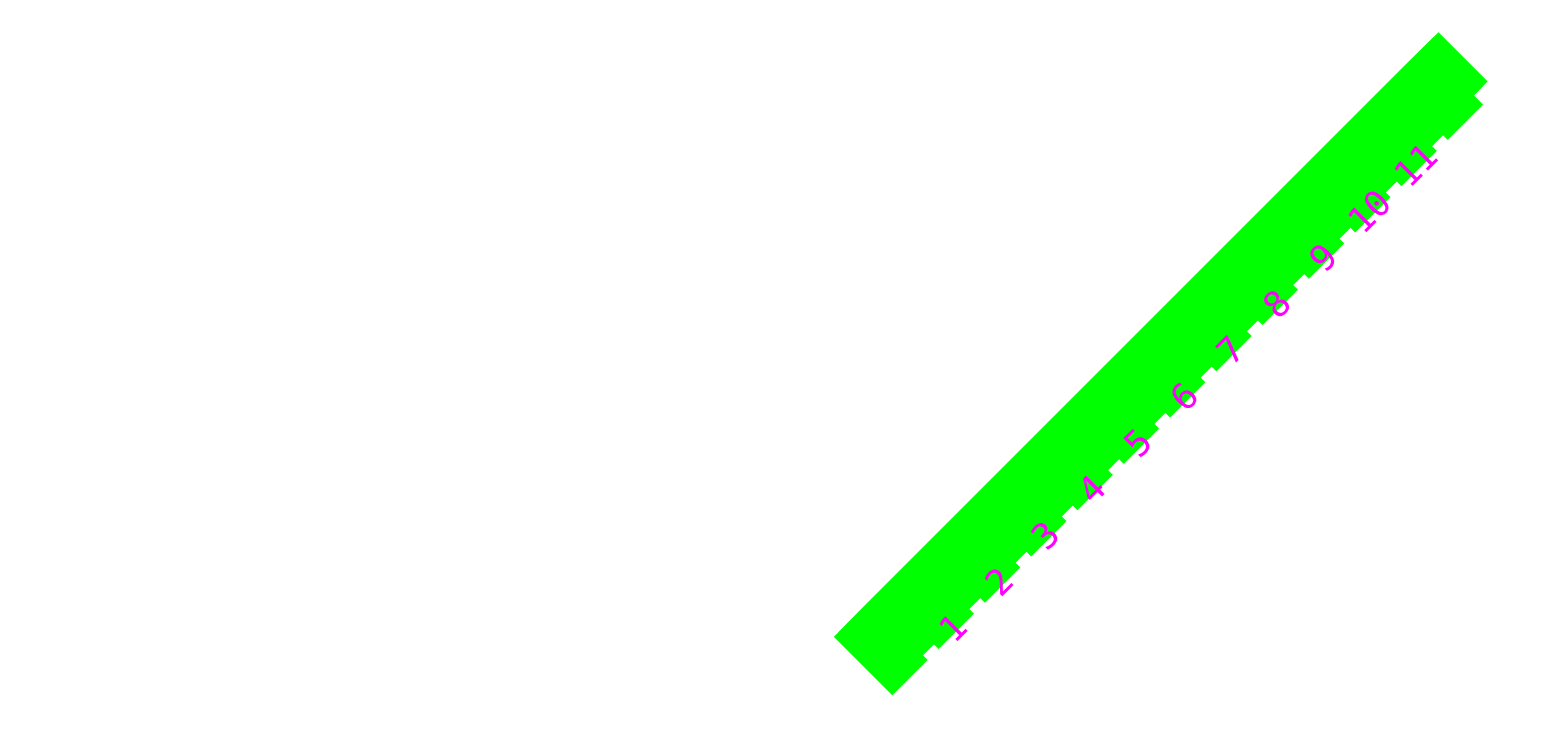
<metadata>
{"format":"dxf","ext":"dxf","renderer":"ezdxf+matplotlib","layout":"modelspace","background":"white","min_lineweight":24,"dpi":150}
</metadata>
<code>
0
SECTION
2
ENTITIES
0
LINE
8
0
10
116
20
0
30
0
11
204
21
0
31
0
0
LINE
8
0
10
6
20
0
30
0
11
94
21
0
31
0
0
LINE
8
0
10
210
20
6
30
0
11
210
21
94
31
0
0
LINE
8
0
10
100
20
6
30
0
11
100
21
10
31
0
0
LINE
8
0
10
120
20
100
30
0
11
116
21
100
31
0
0
LINE
8
0
10
10
20
100
30
0
11
6
21
100
31
0
0
LINE
8
0
10
110
20
94
30
0
11
110
21
6
31
0
0
LINE
8
0
10
0
20
94
30
0
11
0
21
6
31
0
0
ARC
8
0
10
116
20
94
30
0
40
6
50
90
51
180
0
ARC
8
0
10
6
20
94
30
0
40
6
50
90
51
180
0
ARC
8
0
10
204
20
94
30
0
40
6
50
0
51
45
0
ARC
8
0
10
94
20
6
30
0
40
6
50
270
51
0
0
ARC
8
0
10
204
20
6
30
0
40
6
50
270
51
0
0
ARC
8
0
10
6
20
6
30
0
40
6
50
180
51
270
0
ARC
8
0
10
116
20
6
30
0
40
6
50
180
51
270
0
LINE
8
0
10
120
20
100
30
0
11
120
21
19.66
31
0
0
LINE
8
0
10
126.8
20
16.83
30
0
11
208.2
21
98.24
31
0
0
ARC
8
0
10
124
20
19.66
30
0
40
4
50
180
51
315
0
LINE
8
0
10
100
20
10
30
0
11
10
21
10
31
0
0
LINE
8
0
10
10
20
10
30
0
11
10
21
100
31
0
0
CIRCLE
8
0
10
5
20
90
30
0
40
1.45
0
CIRCLE
8
0
10
20
20
5
30
0
40
1.45
0
CIRCLE
8
0
10
90
20
5
30
0
40
1.45
0
CIRCLE
8
0
10
115
20
20
30
0
40
1.45
0
CIRCLE
8
0
10
5
20
20
30
0
40
1.45
0
CIRCLE
8
0
10
130
20
5
30
0
40
1.45
0
CIRCLE
8
0
10
115
20
90
30
0
40
1.45
0
CIRCLE
8
0
10
200
20
5
30
0
40
1.45
0
LINE
8
mark
10
169.5
20
59.5
30
0
11
173
21
55.96
31
0
0
LINE
8
mark
10
204.9
20
94.85
30
0
11
208.4
21
91.32
31
0
0
LINE
8
mark
10
183.6
20
73.64
30
0
11
187.2
21
70.1
31
0
0
LINE
8
mark
10
176.6
20
66.57
30
0
11
180.1
21
63.03
31
0
0
LINE
8
mark
10
155.4
20
45.36
30
0
11
158.9
21
41.82
31
0
0
LINE
8
mark
10
148.3
20
38.28
30
0
11
151.8
21
34.75
31
0
0
LINE
8
mark
10
120
20
10
30
0
11
123.5
21
6.464
31
0
0
LINE
8
mark
10
162.4
20
52.43
30
0
11
166
21
48.89
31
0
0
LINE
8
mark
10
134.1
20
24.14
30
0
11
137.7
21
20.61
31
0
0
LINE
8
mark
10
127.1
20
17.07
30
0
11
130.6
21
13.54
31
0
0
LINE
8
mark
10
141.2
20
31.21
30
0
11
144.7
21
27.68
31
0
0
LINE
8
mark
10
197.8
20
87.78
30
0
11
201.3
21
84.25
31
0
0
LINE
8
mark
10
190.7
20
80.71
30
0
11
194.2
21
77.18
31
0
0
LINE
8
mark
10
120.7
20
10.71
30
0
11
122.8
21
8.586
31
0
0
LINE
8
mark
10
166.7
20
56.67
30
0
11
168.8
21
54.55
31
0
0
LINE
8
mark
10
121.4
20
11.41
30
0
11
123.5
21
9.293
31
0
0
LINE
8
mark
10
122.1
20
12.12
30
0
11
124.2
21
10
31
0
0
LINE
8
mark
10
122.8
20
12.83
30
0
11
124.9
21
10.71
31
0
0
LINE
8
mark
10
123.5
20
13.54
30
0
11
126.4
21
10.71
31
0
0
LINE
8
mark
10
124.2
20
14.24
30
0
11
126.4
21
12.12
31
0
0
LINE
8
mark
10
124.9
20
14.95
30
0
11
127.1
21
12.83
31
0
0
LINE
8
mark
10
125.7
20
15.66
30
0
11
127.8
21
13.54
31
0
0
LINE
8
mark
10
126.4
20
16.36
30
0
11
128.5
21
14.24
31
0
0
LINE
8
mark
10
133.4
20
23.44
30
0
11
135.6
21
21.31
31
0
0
LINE
8
mark
10
132
20
22.02
30
0
11
134.1
21
19.9
31
0
0
LINE
8
mark
10
127.8
20
17.78
30
0
11
129.9
21
15.66
31
0
0
LINE
8
mark
10
131.3
20
21.31
30
0
11
133.4
21
19.19
31
0
0
LINE
8
mark
10
128.5
20
18.49
30
0
11
130.6
21
16.36
31
0
0
LINE
8
mark
10
132.7
20
22.73
30
0
11
134.8
21
20.61
31
0
0
LINE
8
mark
10
129.9
20
19.9
30
0
11
132
21
17.78
31
0
0
LINE
8
mark
10
129.2
20
19.19
30
0
11
131.3
21
17.07
31
0
0
LINE
8
mark
10
140.5
20
30.51
30
0
11
142.6
21
28.38
31
0
0
LINE
8
mark
10
139.1
20
29.09
30
0
11
141.2
21
26.97
31
0
0
LINE
8
mark
10
134.8
20
24.85
30
0
11
137
21
22.73
31
0
0
LINE
8
mark
10
138.4
20
28.38
30
0
11
140.5
21
26.26
31
0
0
LINE
8
mark
10
135.6
20
25.56
30
0
11
137.7
21
23.44
31
0
0
LINE
8
mark
10
139.8
20
29.8
30
0
11
141.9
21
27.68
31
0
0
LINE
8
mark
10
137
20
26.97
30
0
11
139.1
21
24.85
31
0
0
LINE
8
mark
10
136.3
20
26.26
30
0
11
138.4
21
24.14
31
0
0
LINE
8
mark
10
146.2
20
36.16
30
0
11
148.3
21
34.04
31
0
0
LINE
8
mark
10
179.4
20
69.4
30
0
11
181.5
21
67.28
31
0
0
LINE
8
mark
10
178.7
20
68.69
30
0
11
180.8
21
66.57
31
0
0
LINE
8
mark
10
190
20
80
30
0
11
192.1
21
77.88
31
0
0
LINE
8
mark
10
188.6
20
78.59
30
0
11
190.7
21
76.47
31
0
0
LINE
8
mark
10
184.3
20
74.35
30
0
11
186.5
21
72.23
31
0
0
LINE
8
mark
10
187.9
20
77.88
30
0
11
190
21
75.76
31
0
0
LINE
8
mark
10
147.6
20
37.58
30
0
11
149.7
21
35.46
31
0
0
LINE
8
mark
10
189.3
20
79.3
30
0
11
191.4
21
77.18
31
0
0
LINE
8
mark
10
141.9
20
31.92
30
0
11
144
21
29.8
31
0
0
LINE
8
mark
10
145.5
20
35.46
30
0
11
147.6
21
33.33
31
0
0
LINE
8
mark
10
142.6
20
32.63
30
0
11
144.7
21
30.51
31
0
0
LINE
8
mark
10
146.9
20
36.87
30
0
11
149
21
34.75
31
0
0
LINE
8
mark
10
144
20
34.04
30
0
11
146.2
21
31.92
31
0
0
LINE
8
mark
10
143.3
20
33.33
30
0
11
145.5
21
31.21
31
0
0
LINE
8
mark
10
154.6
20
44.65
30
0
11
156.8
21
42.53
31
0
0
LINE
8
mark
10
153.2
20
43.23
30
0
11
155.4
21
41.11
31
0
0
LINE
8
mark
10
149
20
38.99
30
0
11
151.1
21
36.87
31
0
0
LINE
8
mark
10
152.5
20
42.53
30
0
11
154.6
21
40.41
31
0
0
LINE
8
mark
10
149.7
20
39.7
30
0
11
151.8
21
37.58
31
0
0
LINE
8
mark
10
153.9
20
43.94
30
0
11
156.1
21
41.82
31
0
0
LINE
8
mark
10
151.1
20
41.11
30
0
11
153.2
21
38.99
31
0
0
LINE
8
mark
10
150.4
20
40.41
30
0
11
152.5
21
38.28
31
0
0
LINE
8
mark
10
161.7
20
51.72
30
0
11
163.8
21
49.6
31
0
0
LINE
8
mark
10
160.3
20
50.31
30
0
11
162.4
21
48.18
31
0
0
LINE
8
mark
10
156.1
20
46.06
30
0
11
158.2
21
43.94
31
0
0
LINE
8
mark
10
159.6
20
49.6
30
0
11
161.7
21
47.48
31
0
0
LINE
8
mark
10
156.8
20
46.77
30
0
11
158.9
21
44.65
31
0
0
LINE
8
mark
10
161
20
51.01
30
0
11
163.1
21
48.89
31
0
0
LINE
8
mark
10
158.2
20
48.18
30
0
11
160.3
21
46.06
31
0
0
LINE
8
mark
10
157.5
20
47.48
30
0
11
159.6
21
45.36
31
0
0
LINE
8
mark
10
168.8
20
58.79
30
0
11
170.9
21
56.67
31
0
0
LINE
8
mark
10
167.4
20
57.38
30
0
11
169.5
21
55.25
31
0
0
LINE
8
mark
10
187.2
20
77.18
30
0
11
190
21
74.35
31
0
0
LINE
8
mark
10
201.3
20
91.32
30
0
11
204.1
21
88.49
31
0
0
LINE
8
mark
10
205.6
20
95.56
30
0
11
207.7
21
93.44
31
0
0
LINE
8
mark
10
206.3
20
96.27
30
0
11
208.4
21
94.15
31
0
0
LINE
8
mark
10
163.1
20
53.13
30
0
11
165.3
21
51.01
31
0
0
LINE
8
mark
10
207
20
96.97
30
0
11
209.1
21
94.85
31
0
0
LINE
8
mark
10
163.8
20
53.84
30
0
11
166
21
51.72
31
0
0
LINE
8
mark
10
168.1
20
58.08
30
0
11
170.2
21
55.96
31
0
0
LINE
8
mark
10
165.3
20
55.25
30
0
11
167.4
21
53.13
31
0
0
LINE
8
mark
10
164.5
20
54.55
30
0
11
166.7
21
52.43
31
0
0
LINE
8
mark
10
175.9
20
65.86
30
0
11
178
21
63.74
31
0
0
LINE
8
mark
10
174.4
20
64.45
30
0
11
176.6
21
62.33
31
0
0
LINE
8
mark
10
170.2
20
60.2
30
0
11
172.3
21
58.08
31
0
0
LINE
8
mark
10
173.7
20
63.74
30
0
11
175.9
21
61.62
31
0
0
LINE
8
mark
10
170.9
20
60.91
30
0
11
173
21
58.79
31
0
0
LINE
8
mark
10
175.2
20
65.15
30
0
11
177.3
21
63.03
31
0
0
LINE
8
mark
10
172.3
20
62.33
30
0
11
174.4
21
60.2
31
0
0
LINE
8
mark
10
171.6
20
61.62
30
0
11
173.7
21
59.5
31
0
0
LINE
8
mark
10
182.9
20
72.93
30
0
11
185.1
21
70.81
31
0
0
LINE
8
mark
10
181.5
20
71.52
30
0
11
183.6
21
69.4
31
0
0
LINE
8
mark
10
177.3
20
67.28
30
0
11
179.4
21
65.15
31
0
0
LINE
8
mark
10
180.8
20
70.81
30
0
11
182.9
21
68.69
31
0
0
LINE
8
mark
10
178
20
67.98
30
0
11
180.1
21
65.86
31
0
0
LINE
8
mark
10
182.2
20
72.23
30
0
11
184.3
21
70.1
31
0
0
LINE
8
mark
10
185.8
20
75.76
30
0
11
187.9
21
73.64
31
0
0
LINE
8
mark
10
185.1
20
75.05
30
0
11
187.2
21
72.93
31
0
0
LINE
8
mark
10
195.7
20
85.66
30
0
11
197.8
21
83.54
31
0
0
LINE
8
mark
10
186.5
20
76.47
30
0
11
188.6
21
74.35
31
0
0
LINE
8
mark
10
195
20
84.95
30
0
11
197.1
21
82.83
31
0
0
LINE
8
mark
10
197.1
20
87.07
30
0
11
199.2
21
84.95
31
0
0
LINE
8
mark
10
196.4
20
86.37
30
0
11
198.5
21
84.25
31
0
0
LINE
8
mark
10
191.4
20
81.42
30
0
11
193.5
21
79.3
31
0
0
LINE
8
mark
10
192.8
20
82.83
30
0
11
195
21
80.71
31
0
0
LINE
8
mark
10
192.1
20
82.12
30
0
11
194.2
21
80
31
0
0
LINE
8
mark
10
137.7
20
27.68
30
0
11
140.5
21
24.85
31
0
0
LINE
8
mark
10
193.5
20
83.54
30
0
11
195.7
21
81.42
31
0
0
LINE
8
mark
10
130.6
20
20.61
30
0
11
133.4
21
17.78
31
0
0
LINE
8
mark
10
202.7
20
92.73
30
0
11
204.9
21
90.61
31
0
0
LINE
8
mark
10
204.1
20
94.15
30
0
11
206.3
21
92.02
31
0
0
LINE
8
mark
10
151.8
20
41.82
30
0
11
154.6
21
38.99
31
0
0
LINE
8
mark
10
202
20
92.02
30
0
11
204.1
21
89.9
31
0
0
LINE
8
mark
10
144.7
20
34.75
30
0
11
147.6
21
31.92
31
0
0
LINE
8
mark
10
198.5
20
88.49
30
0
11
200.6
21
86.37
31
0
0
LINE
8
mark
10
166
20
55.96
30
0
11
168.8
21
53.13
31
0
0
LINE
8
mark
10
203.4
20
93.44
30
0
11
205.6
21
91.32
31
0
0
LINE
8
mark
10
158.9
20
48.89
30
0
11
161.7
21
46.06
31
0
0
LINE
8
mark
10
199.2
20
89.2
30
0
11
201.3
21
87.07
31
0
0
LINE
8
mark
10
180.1
20
70.1
30
0
11
182.9
21
67.28
31
0
0
LINE
8
mark
10
199.9
20
89.9
30
0
11
202
21
87.78
31
0
0
LINE
8
mark
10
173
20
63.03
30
0
11
175.9
21
60.2
31
0
0
LINE
8
mark
10
200.6
20
90.61
30
0
11
202.7
21
88.49
31
0
0
LINE
8
mark
10
194.2
20
84.25
30
0
11
197.1
21
81.42
31
0
0
MTEXT
8
engrave
10
131.3
20
12.83
30
0
40
4
41
0
46
0
71
     2
72
     1
1
1
7
textstyle0
11
0.7071
21
0.7071
31
0
73
     1
44
1
0
MTEXT
8
engrave
10
138.4
20
19.9
30
0
40
4
41
0
46
0
71
     2
72
     1
1
2
7
textstyle1
11
0.7071
21
0.7071
31
0
73
     1
44
1
0
MTEXT
8
engrave
10
145.5
20
26.97
30
0
40
4
41
0
46
0
71
     2
72
     1
1
3
7
textstyle2
11
0.7071
21
0.7071
31
0
73
     1
44
1
0
MTEXT
8
engrave
10
152.5
20
34.04
30
0
40
4
41
0
46
0
71
     2
72
     1
1
4
7
textstyle3
11
0.7071
21
0.7071
31
0
73
     1
44
1
0
MTEXT
8
engrave
10
159.6
20
41.11
30
0
40
4
41
0
46
0
71
     2
72
     1
1
5
7
textstyle4
11
0.7071
21
0.7071
31
0
73
     1
44
1
0
MTEXT
8
engrave
10
166.7
20
48.18
30
0
40
4
41
0
46
0
71
     2
72
     1
1
6
7
textstyle5
11
0.7071
21
0.7071
31
0
73
     1
44
1
0
MTEXT
8
engrave
10
173.7
20
55.25
30
0
40
4
41
0
46
0
71
     2
72
     1
1
7
7
textstyle6
11
0.7071
21
0.7071
31
0
73
     1
44
1
0
MTEXT
8
engrave
10
180.8
20
62.33
30
0
40
4
41
0
46
0
71
     2
72
     1
1
8
7
textstyle7
11
0.7071
21
0.7071
31
0
73
     1
44
1
0
MTEXT
8
engrave
10
187.9
20
69.4
30
0
40
4
41
0
46
0
71
     2
72
     1
1
9
7
textstyle8
11
0.7071
21
0.7071
31
0
73
     1
44
1
0
MTEXT
8
engrave
10
195
20
76.47
30
0
40
4
41
0
46
0
71
     2
72
     1
1
10
7
textstyle9
11
0.7071
21
0.7071
31
0
73
     1
44
1
0
MTEXT
8
engrave
10
202
20
83.54
30
0
40
4
41
0
46
0
71
     2
72
     1
1
11
7
textstyle10
11
0.7071
21
0.7071
31
0
73
     1
44
1
0
ENDSEC
0
EOF

</code>
